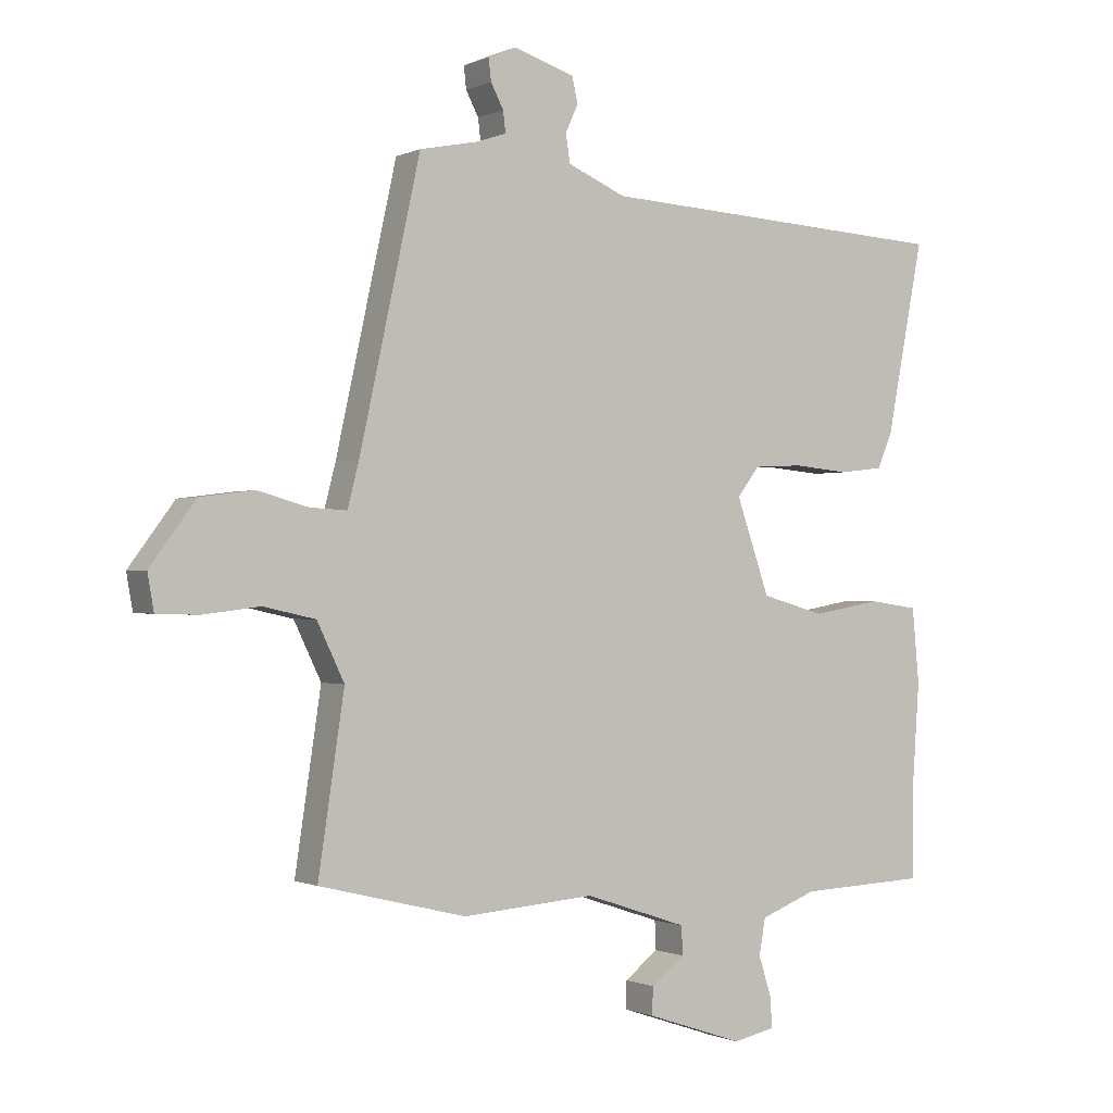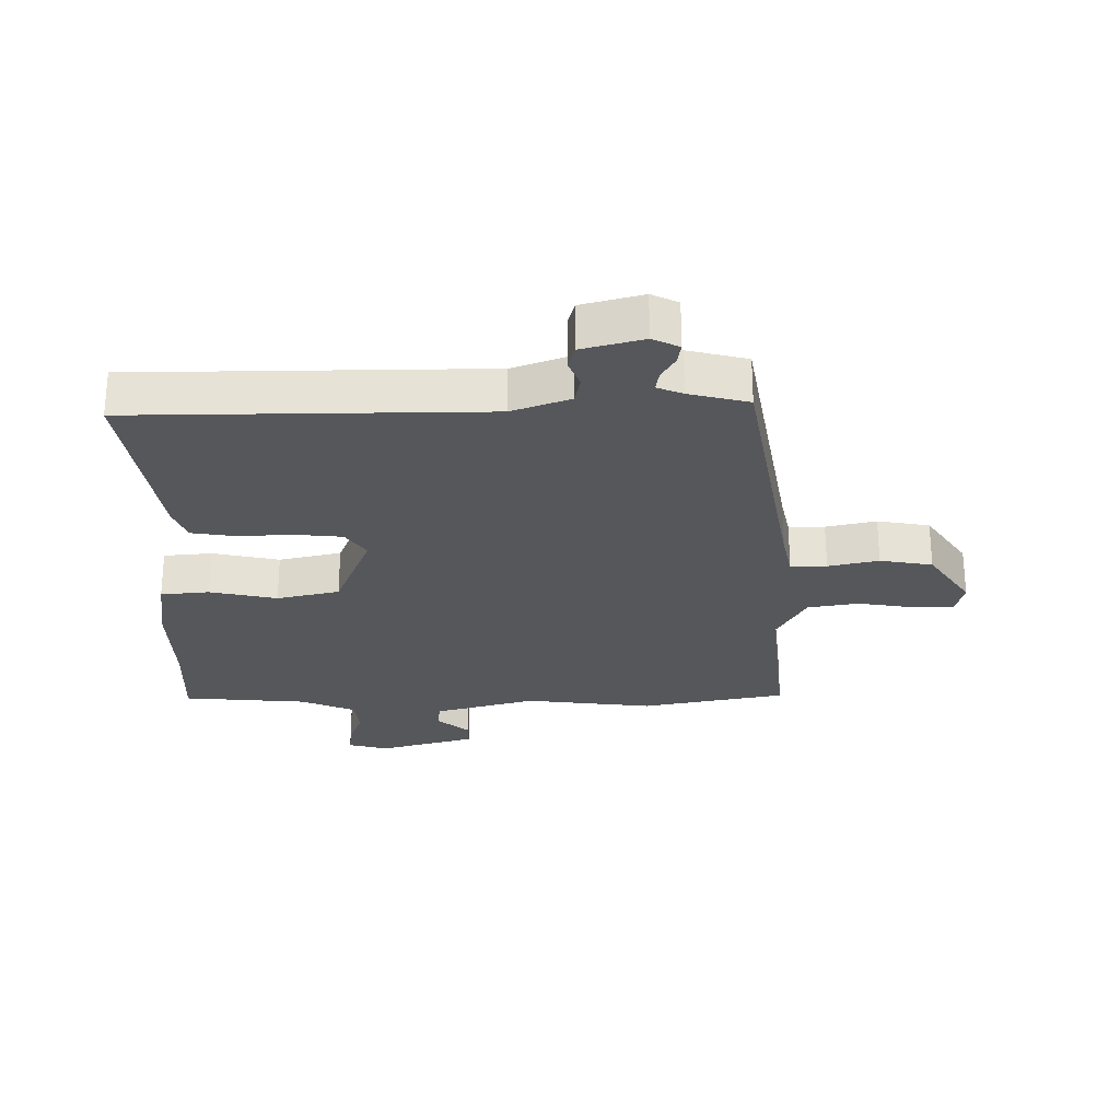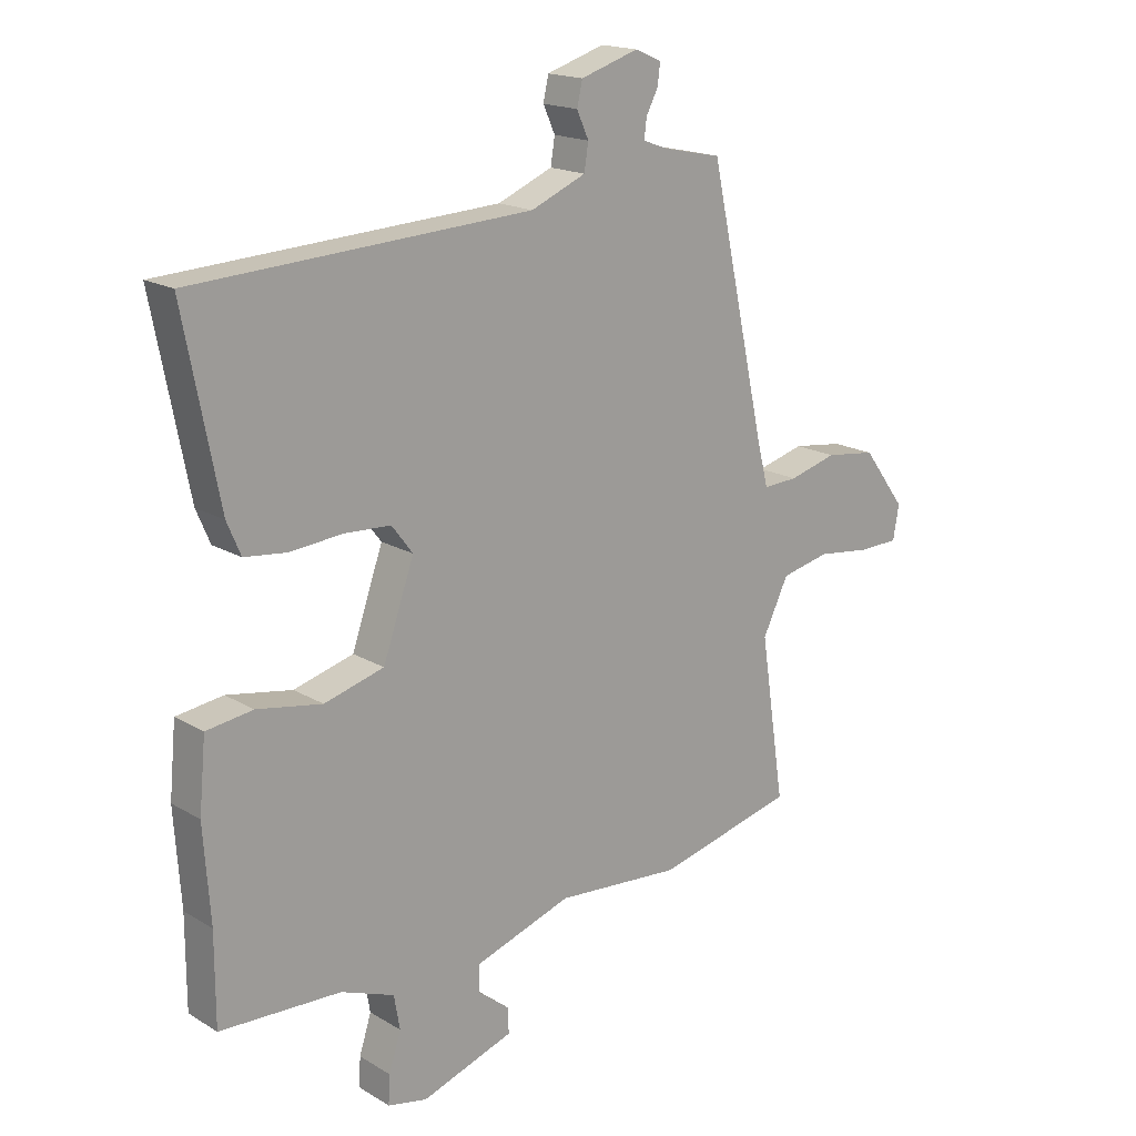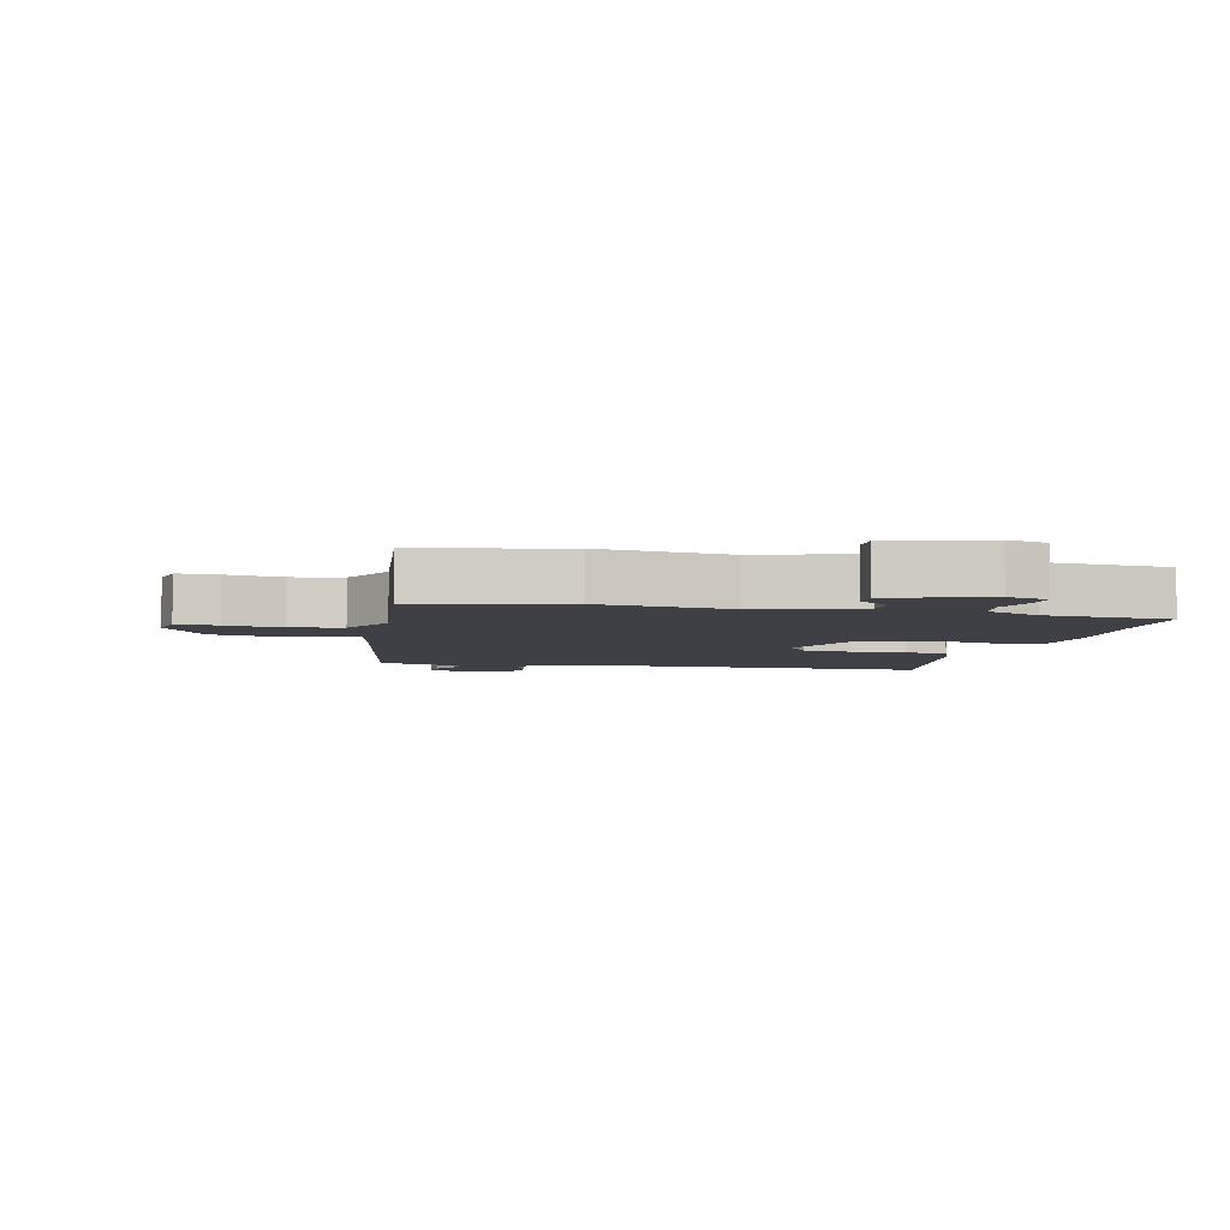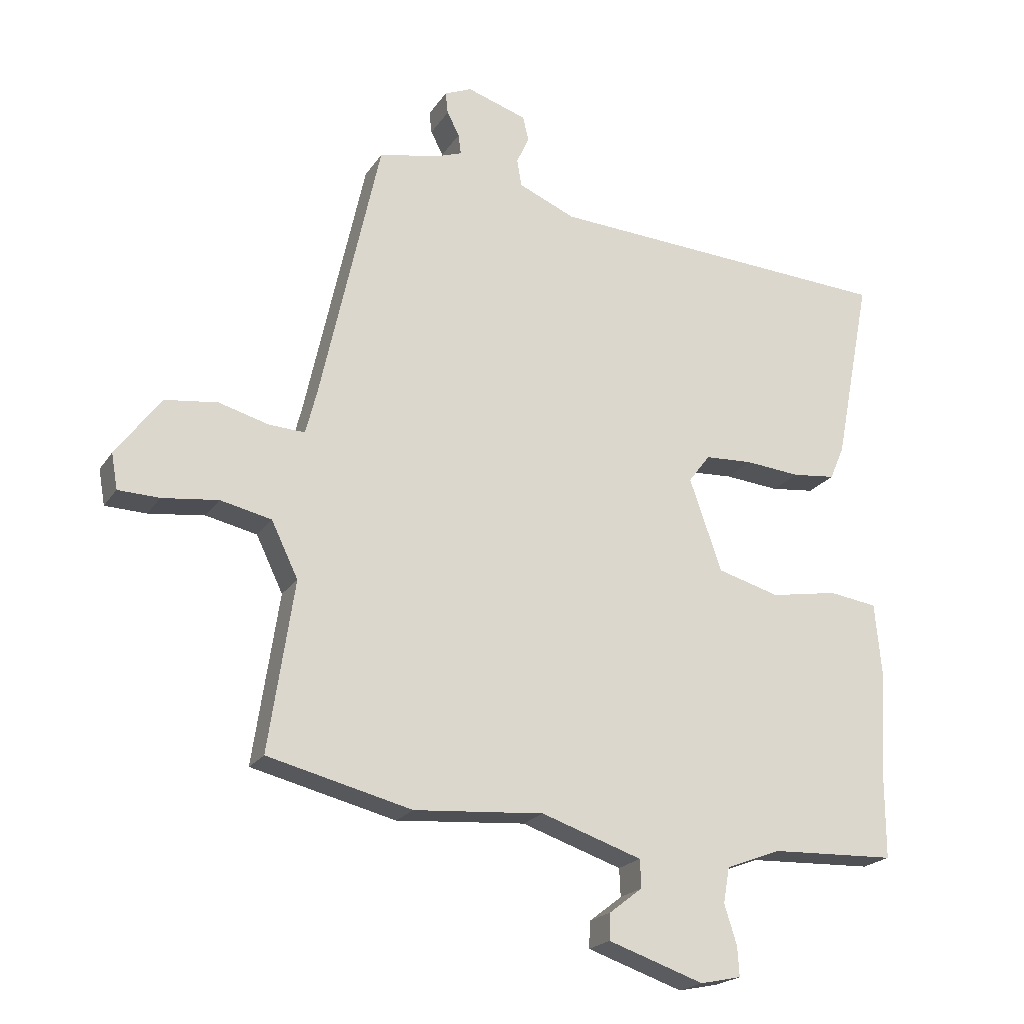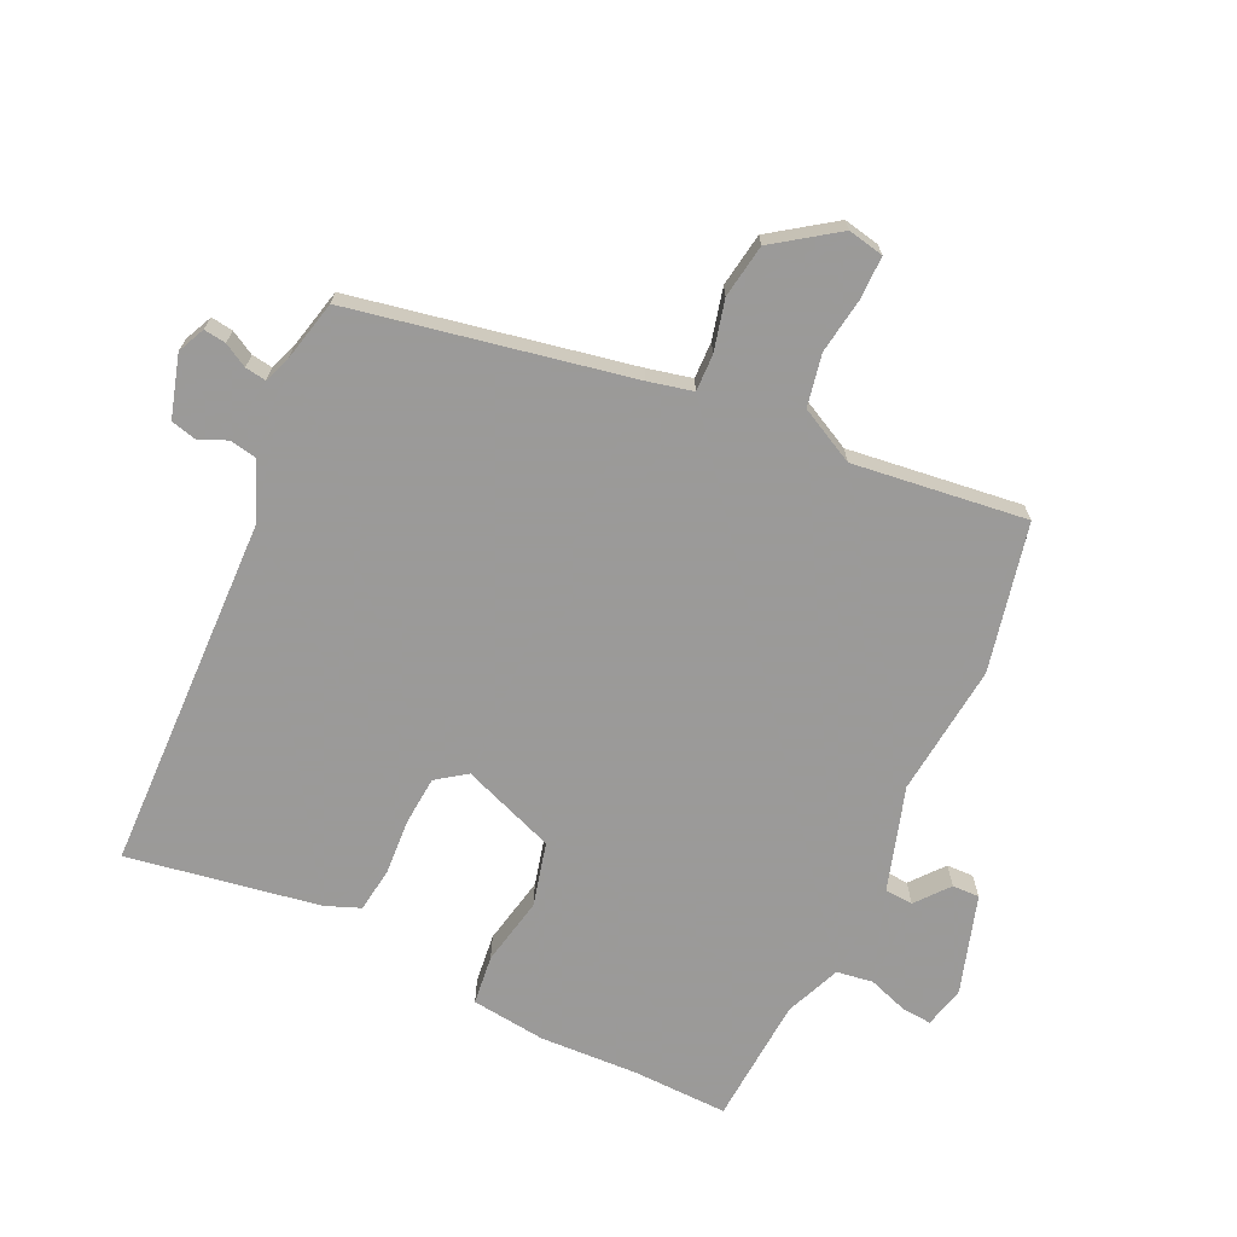
<metadata>
{"format":"obj","ext":"obj","renderer":"f3d","projection":"perspective","resolution":1024,"background":"white","views":[{"elev":-0.7,"azim":147.7,"up":"+Z"},{"elev":-26.6,"azim":-2.1,"up":"+Y"},{"elev":17.6,"azim":-40.7,"up":"+Z"},{"elev":-5.2,"azim":165.1,"up":"+Y"},{"elev":-21.0,"azim":155.8,"up":"+Z"},{"elev":-69.5,"azim":63.4,"up":"+Y"}]}
</metadata>
<code>
v 0.389 0.07 0.529
v 0.485 0.07 0.093
v 0.503 0.07 0.023
v 0.561 0.07 0.026
v 0.641 0.07 0.048
v 0.726 0.07 0.037
v 0.798 0.07 -0.06
v 0.788 0.07 -0.117
v 0.722 0.07 -0.119
v 0.632 0.07 -0.108
v 0.55 0.07 -0.126
v 0.507 0.07 -0.215
v 0.548 0.07 -0.488
v 0.316 0.07 -0.545
v 0.107 0.07 -0.529
v -0.055 0.07 -0.583
v -0.057 0.07 -0.628
v -0.004 0.07 -0.669
v -0.002 0.07 -0.712
v -0.156 0.07 -0.764
v -0.222 0.07 -0.75
v -0.219 0.07 -0.702
v -0.199 0.07 -0.639
v -0.209 0.07 -0.582
v -0.298 0.07 -0.548
v -0.5 0.07 -0.54
v -0.5 0.07 -0.39
v -0.511 0.07 -0.233
v -0.5 0.07 -0.115
v -0.422 0.07 -0.104
v -0.313 0.07 -0.123
v -0.213 0.07 -0.095
v -0.161 0.07 0.054
v -0.196 0.07 0.1
v -0.273 0.07 0.104
v -0.362 0.07 0.096
v -0.432 0.07 0.104
v -0.455 0.07 0.158
v -0.514 0.07 0.46
v 0.049 0.07 0.491
v 0.141 0.07 0.53
v 0.148 0.07 0.574
v 0.128 0.07 0.618
v 0.137 0.07 0.658
v 0.234 0.07 0.689
v 0.278 0.07 0.67
v 0.274 0.07 0.635
v 0.254 0.07 0.597
v 0.25 0.07 0.564
v 0.292 0.07 0.549
v 0.389 0 0.529
v 0.485 0 0.093
v 0.503 0 0.023
v 0.561 0 0.026
v 0.641 0 0.048
v 0.726 0 0.037
v 0.798 0 -0.06
v 0.788 0 -0.117
v 0.722 0 -0.119
v 0.632 0 -0.108
v 0.55 0 -0.126
v 0.507 0 -0.215
v 0.548 0 -0.488
v 0.316 0 -0.545
v 0.107 0 -0.529
v -0.055 0 -0.583
v -0.057 0 -0.628
v -0.004 0 -0.669
v -0.002 0 -0.712
v -0.156 0 -0.764
v -0.222 0 -0.75
v -0.219 0 -0.702
v -0.199 0 -0.639
v -0.209 0 -0.582
v -0.298 0 -0.548
v -0.5 0 -0.54
v -0.5 0 -0.39
v -0.511 0 -0.233
v -0.5 0 -0.115
v -0.422 0 -0.104
v -0.313 0 -0.123
v -0.213 0 -0.095
v -0.161 0 0.054
v -0.196 0 0.1
v -0.273 0 0.104
v -0.362 0 0.096
v -0.432 0 0.104
v -0.455 0 0.158
v -0.514 0 0.46
v 0.049 0 0.491
v 0.141 0 0.53
v 0.148 0 0.574
v 0.128 0 0.618
v 0.137 0 0.658
v 0.234 0 0.689
v 0.278 0 0.67
v 0.274 0 0.635
v 0.254 0 0.597
v 0.25 0 0.564
v 0.292 0 0.549
f 45 46 47 48
f 45 48 49
f 42 43 44 45
f 41 42 45 49
f 40 41 49 50
f 38 39 40
f 35 36 37 38
f 34 35 38 40
f 33 34 40 50
f 28 29 30 31
f 27 28 31 32
f 25 26 27 32
f 24 25 32 33
f 20 21 22 23
f 17 18 19 20
f 16 17 20 23
f 12 13 14 15
f 11 12 15 16
f 7 8 9 10
f 7 10 11
f 4 5 6 7
f 3 4 7 11
f 33 50 1 2
f 24 33 2 3
f 16 23 24
f 3 11 16 24
f 98 97 96 95
f 99 98 95
f 95 94 93 92
f 99 95 92 91
f 100 99 91 90
f 90 89 88
f 88 87 86 85
f 90 88 85 84
f 100 90 84 83
f 81 80 79 78
f 82 81 78 77
f 82 77 76 75
f 83 82 75 74
f 73 72 71 70
f 70 69 68 67
f 73 70 67 66
f 65 64 63 62
f 66 65 62 61
f 60 59 58 57
f 61 60 57
f 57 56 55 54
f 61 57 54 53
f 52 51 100 83
f 53 52 83 74
f 74 73 66
f 74 66 61 53
f 1 51 52 2
f 2 52 53 3
f 3 53 54 4
f 4 54 55 5
f 5 55 56 6
f 6 56 57 7
f 7 57 58 8
f 8 58 59 9
f 9 59 60 10
f 10 60 61 11
f 11 61 62 12
f 12 62 63 13
f 13 63 64 14
f 14 64 65 15
f 15 65 66 16
f 16 66 67 17
f 17 67 68 18
f 18 68 69 19
f 19 69 70 20
f 20 70 71 21
f 21 71 72 22
f 22 72 73 23
f 23 73 74 24
f 24 74 75 25
f 25 75 76 26
f 26 76 77 27
f 27 77 78 28
f 28 78 79 29
f 29 79 80 30
f 30 80 81 31
f 31 81 82 32
f 32 82 83 33
f 33 83 84 34
f 34 84 85 35
f 35 85 86 36
f 36 86 87 37
f 37 87 88 38
f 38 88 89 39
f 39 89 90 40
f 40 90 91 41
f 41 91 92 42
f 42 92 93 43
f 43 93 94 44
f 44 94 95 45
f 45 95 96 46
f 46 96 97 47
f 47 97 98 48
f 48 98 99 49
f 49 99 100 50
f 50 100 51 1

</code>
